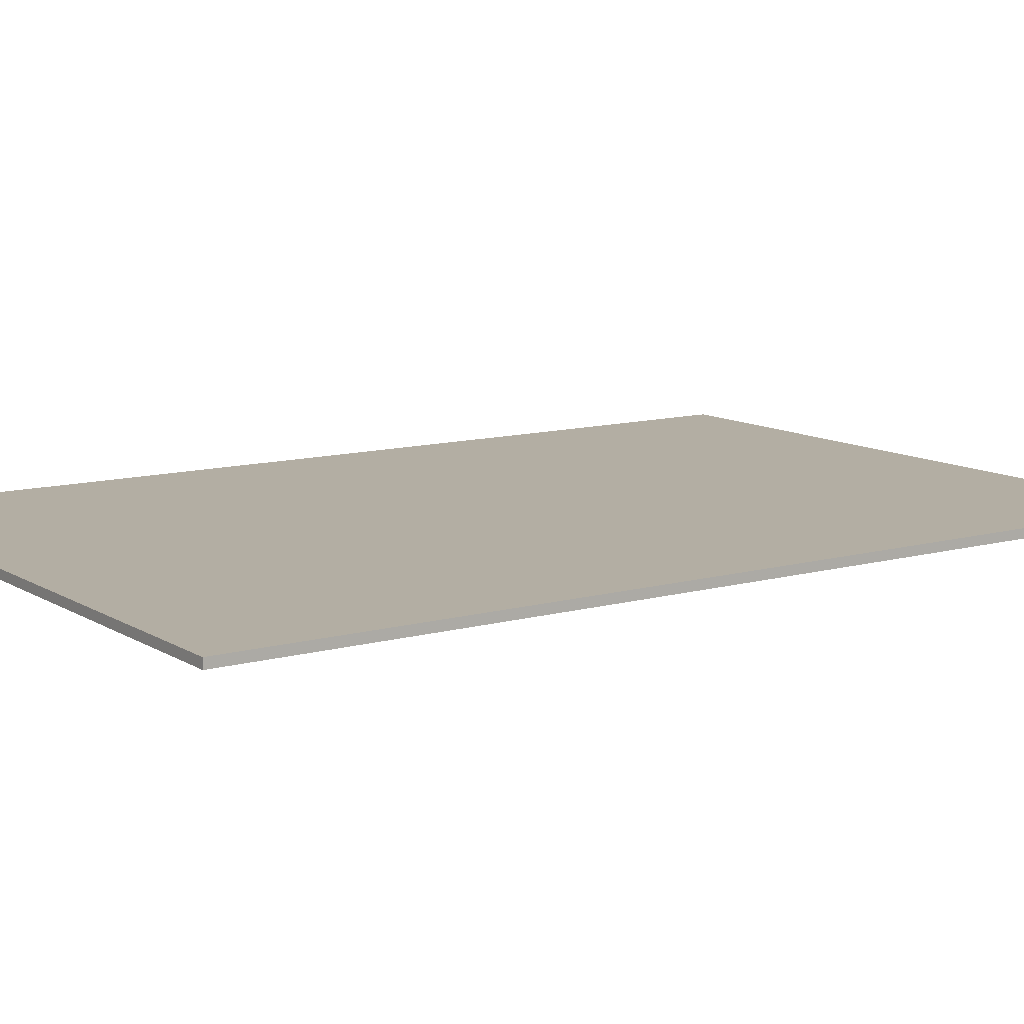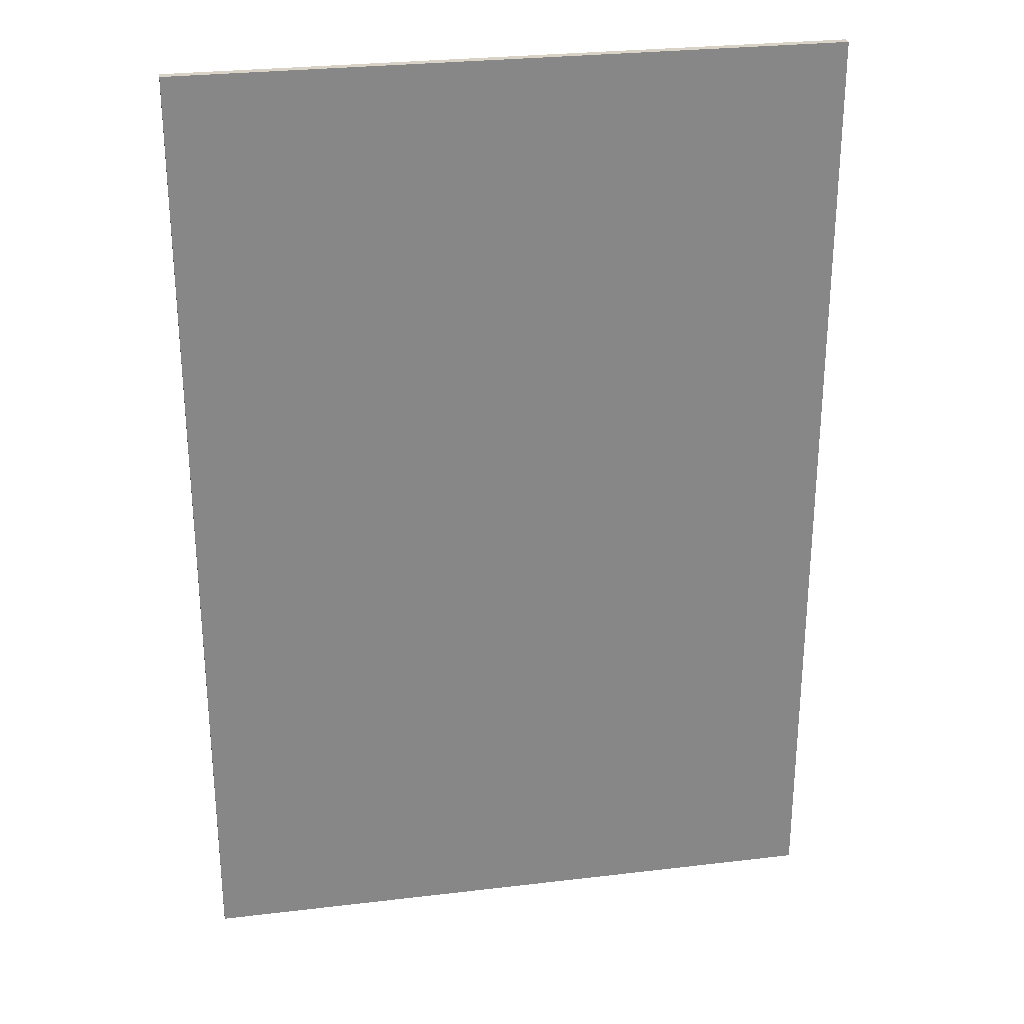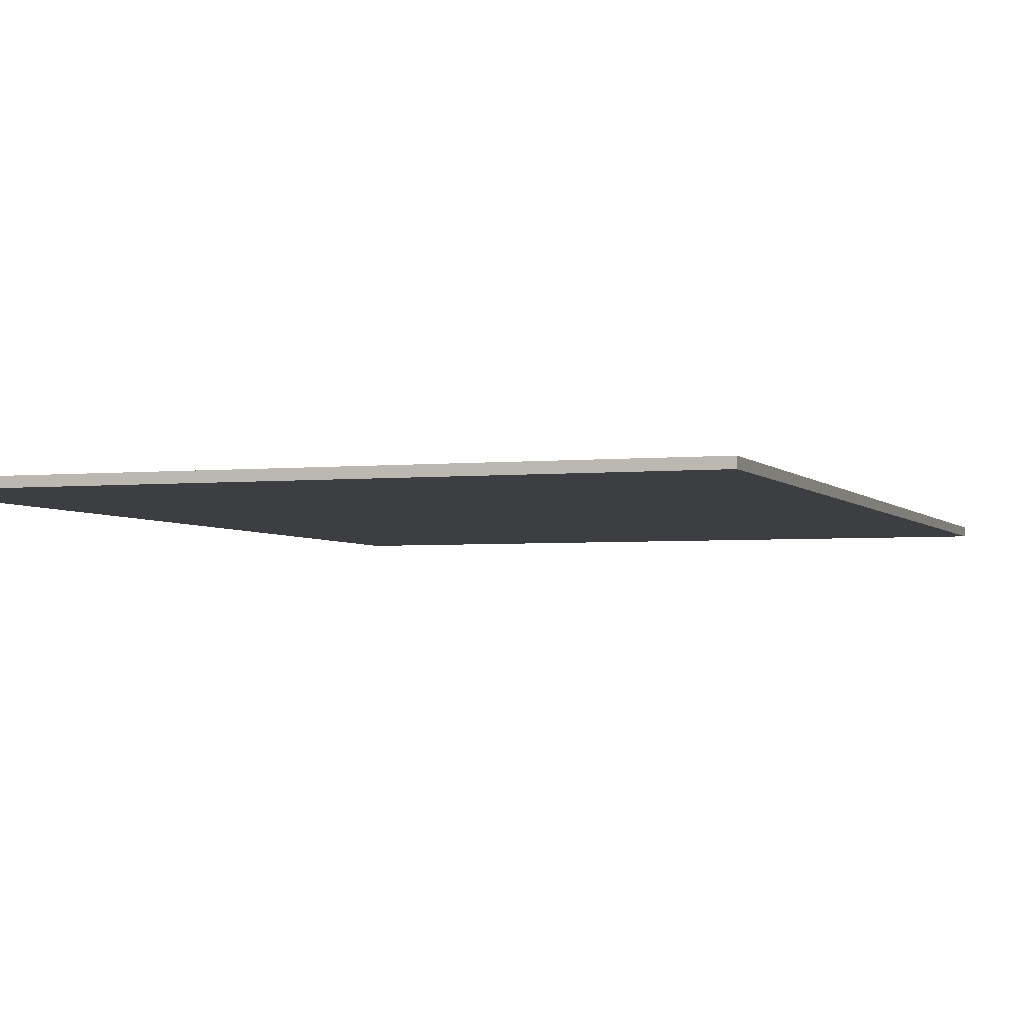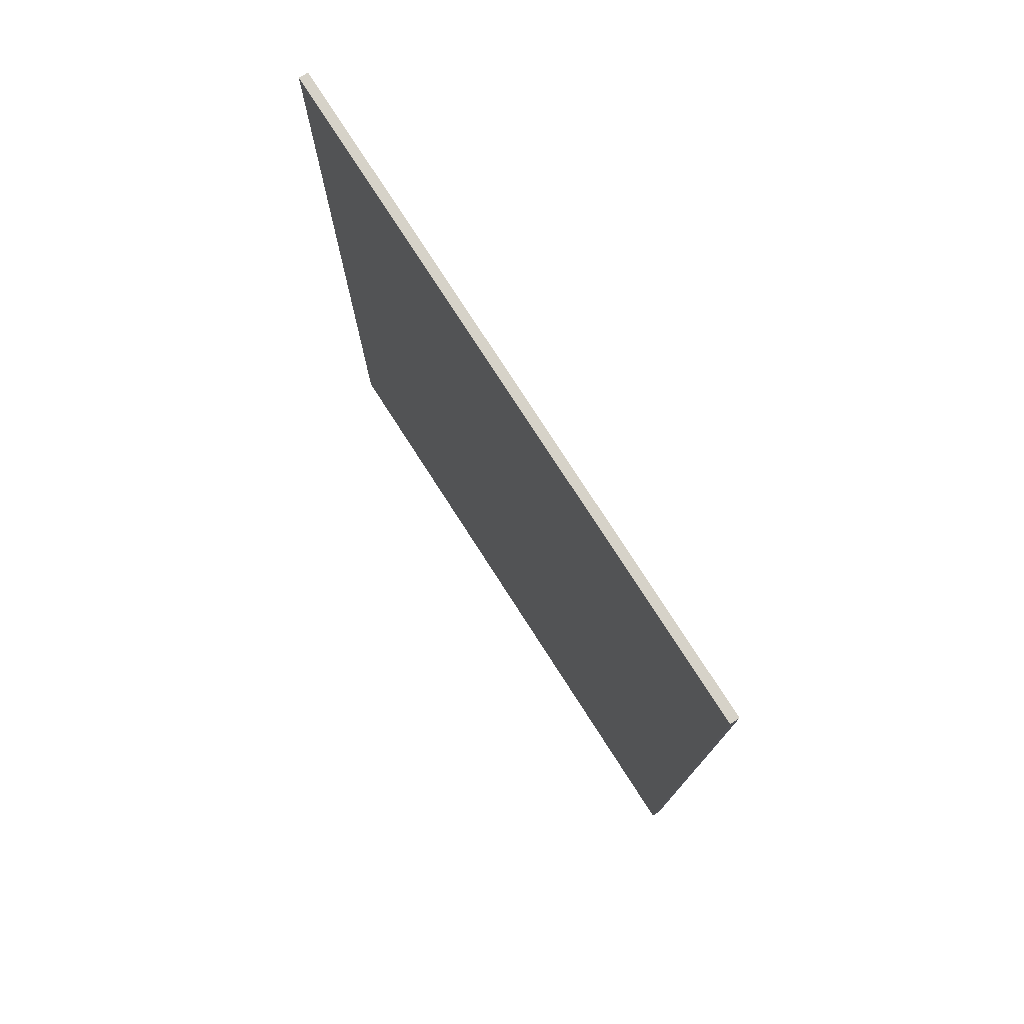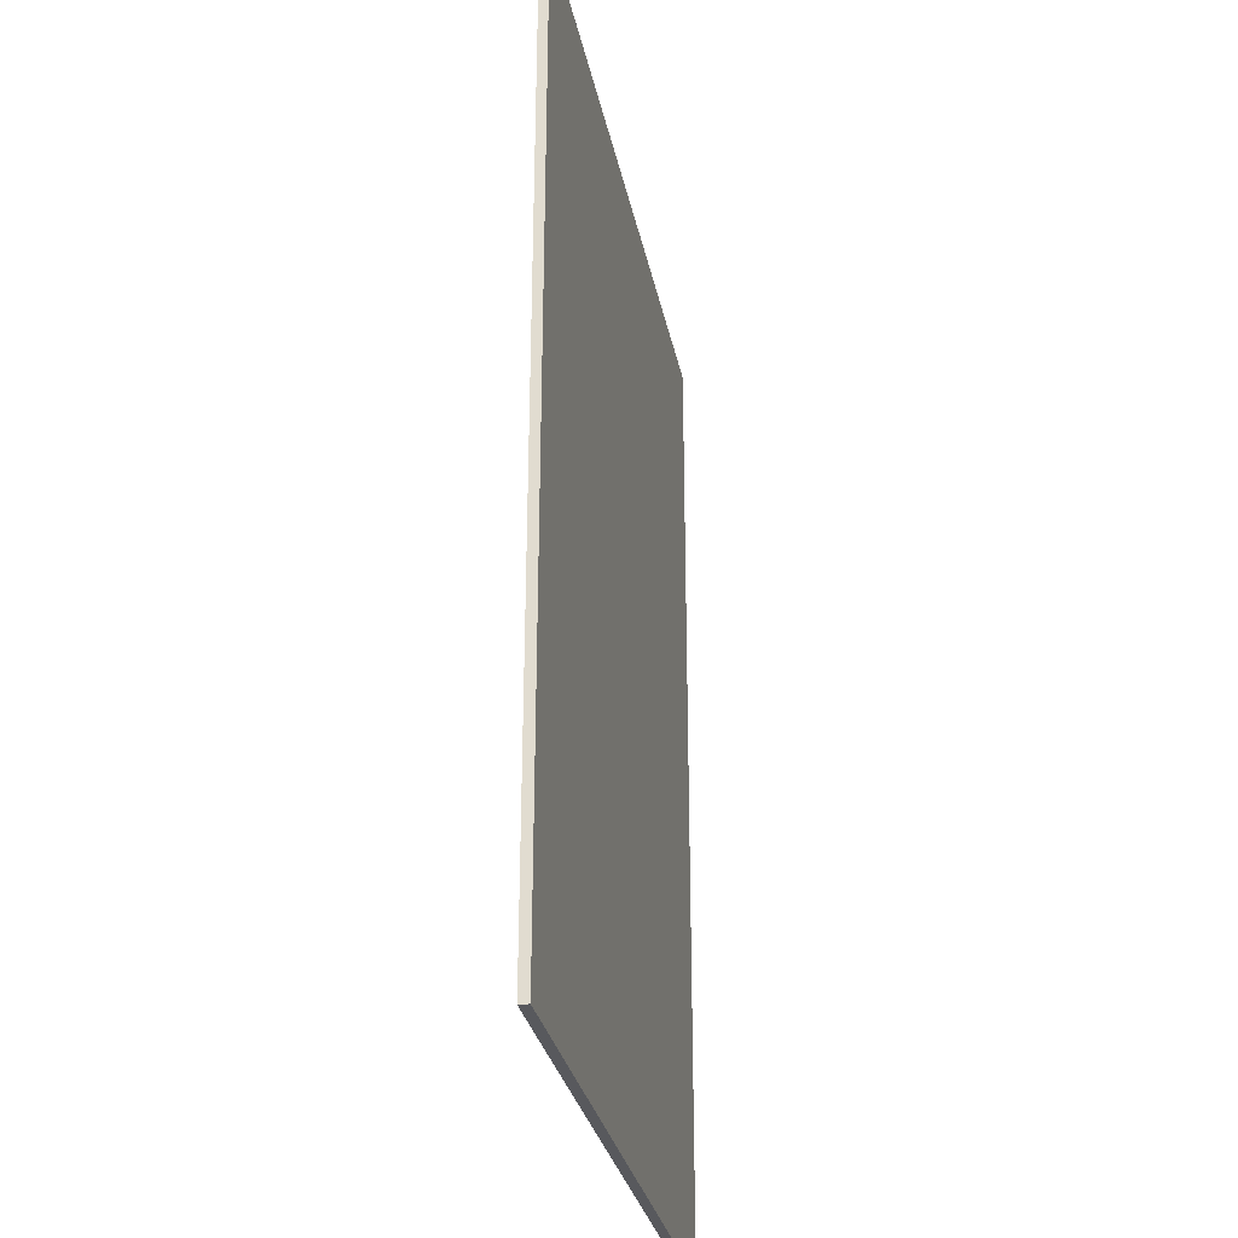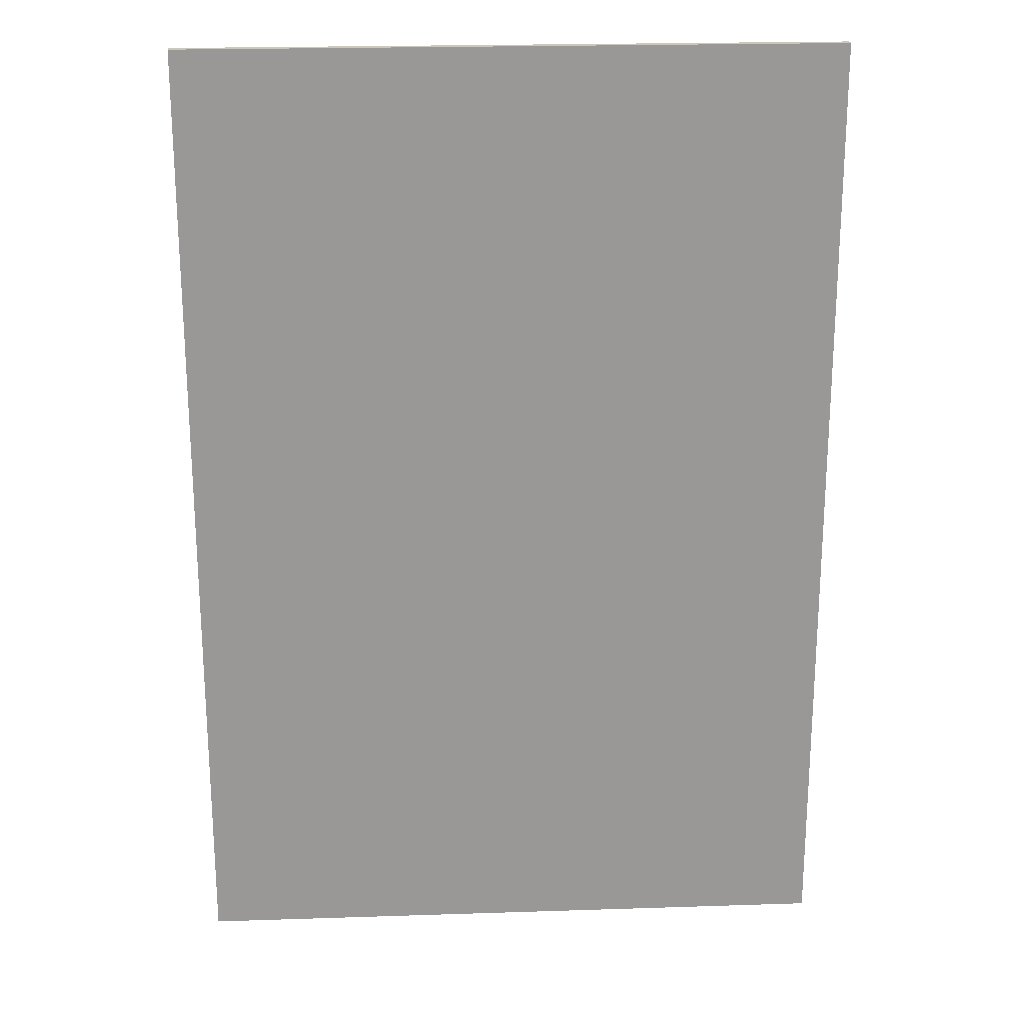
<metadata>
{"format":"obj","ext":"obj","renderer":"f3d","projection":"perspective","resolution":1024,"background":"white","views":[{"elev":11.0,"azim":55.5,"up":"+Z"},{"elev":27.8,"azim":-10.3,"up":"+Y"},{"elev":-3.4,"azim":-160.8,"up":"+Z"},{"elev":77.7,"azim":57.2,"up":"+Y"},{"elev":-30.1,"azim":101.1,"up":"+Y"},{"elev":21.7,"azim":-3.3,"up":"+Y"}]}
</metadata>
<code>
g g0
v -0.1777 0.2612 -0.002472
v -0.1777 -0.2612 -0.002472
v -0.1777 -0.2612 0.002472
v -0.1777 0.2612 0.002472
v 0.1777 0.2612 0.002472
v 0.1777 -0.2612 0.002472
v 0.1777 -0.2612 -0.002472
v 0.1777 0.2612 -0.002472
f 6 3 2 7
f 8 1 4 5
f 7 2 1 8
f 5 4 3 6
f 8 5 6 7
f 1 2 3 4

</code>
